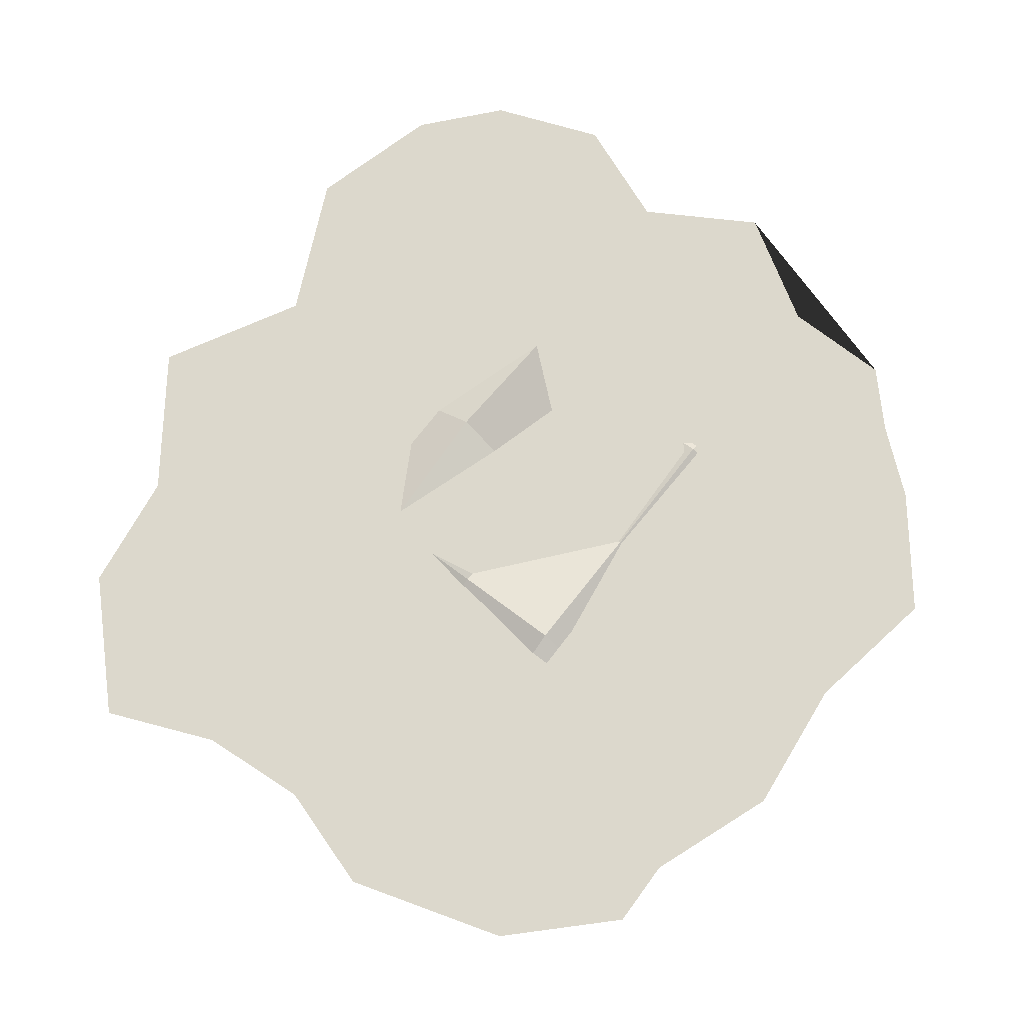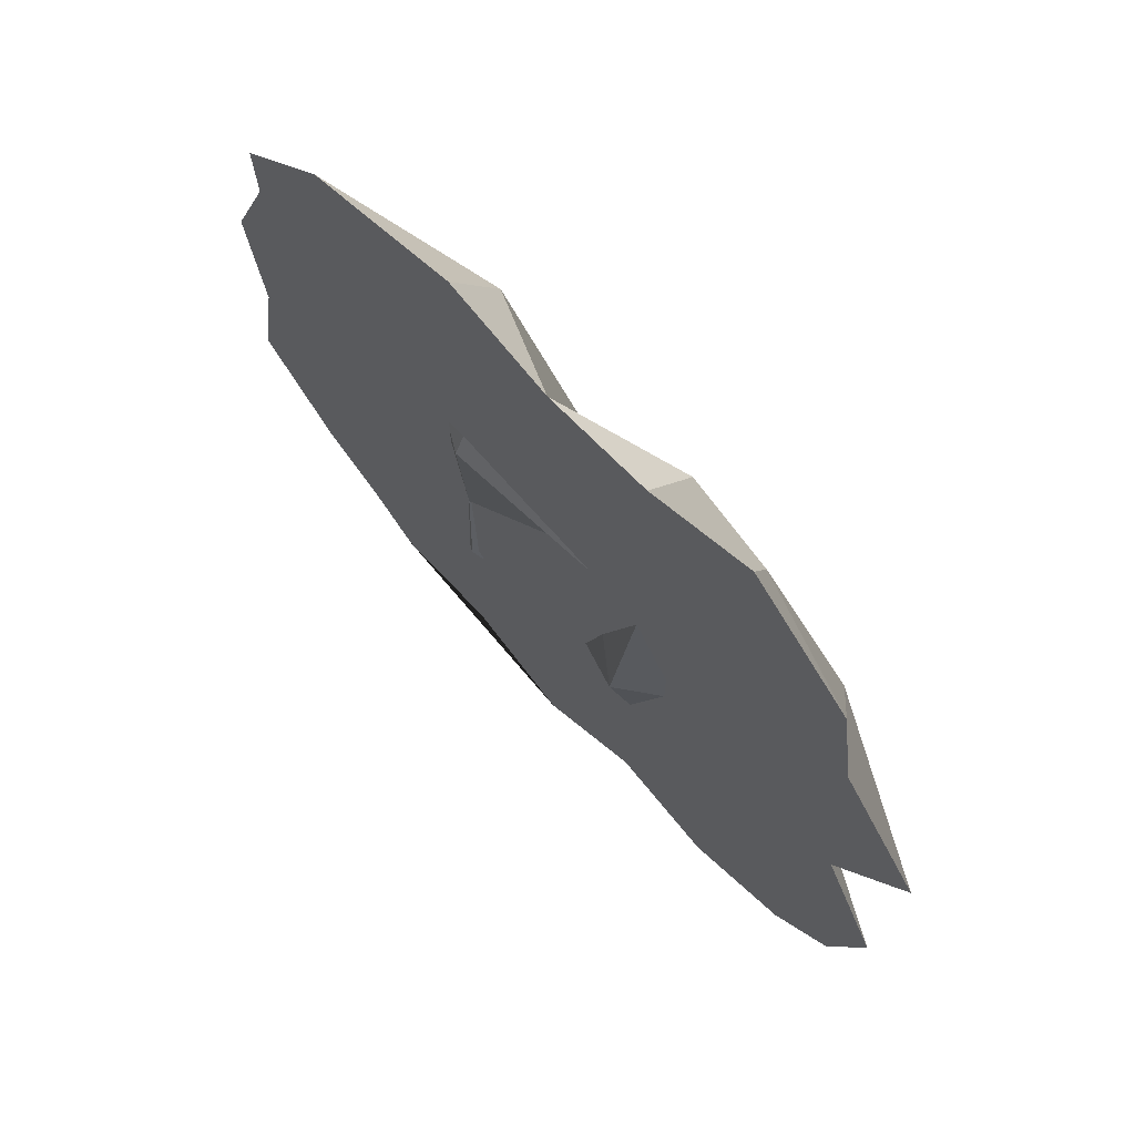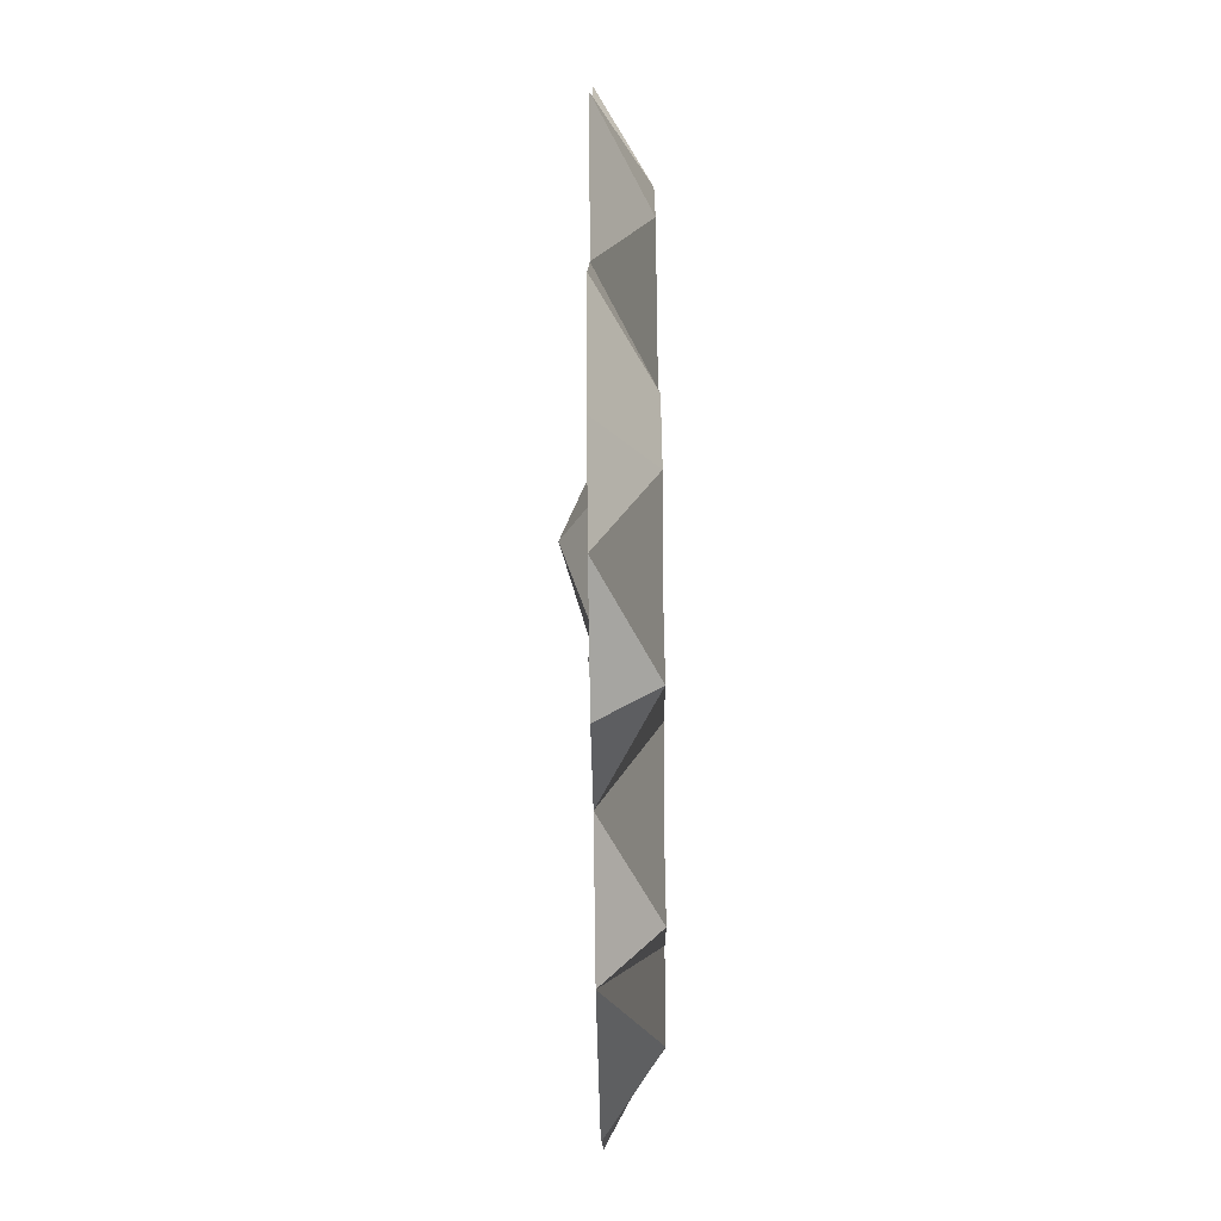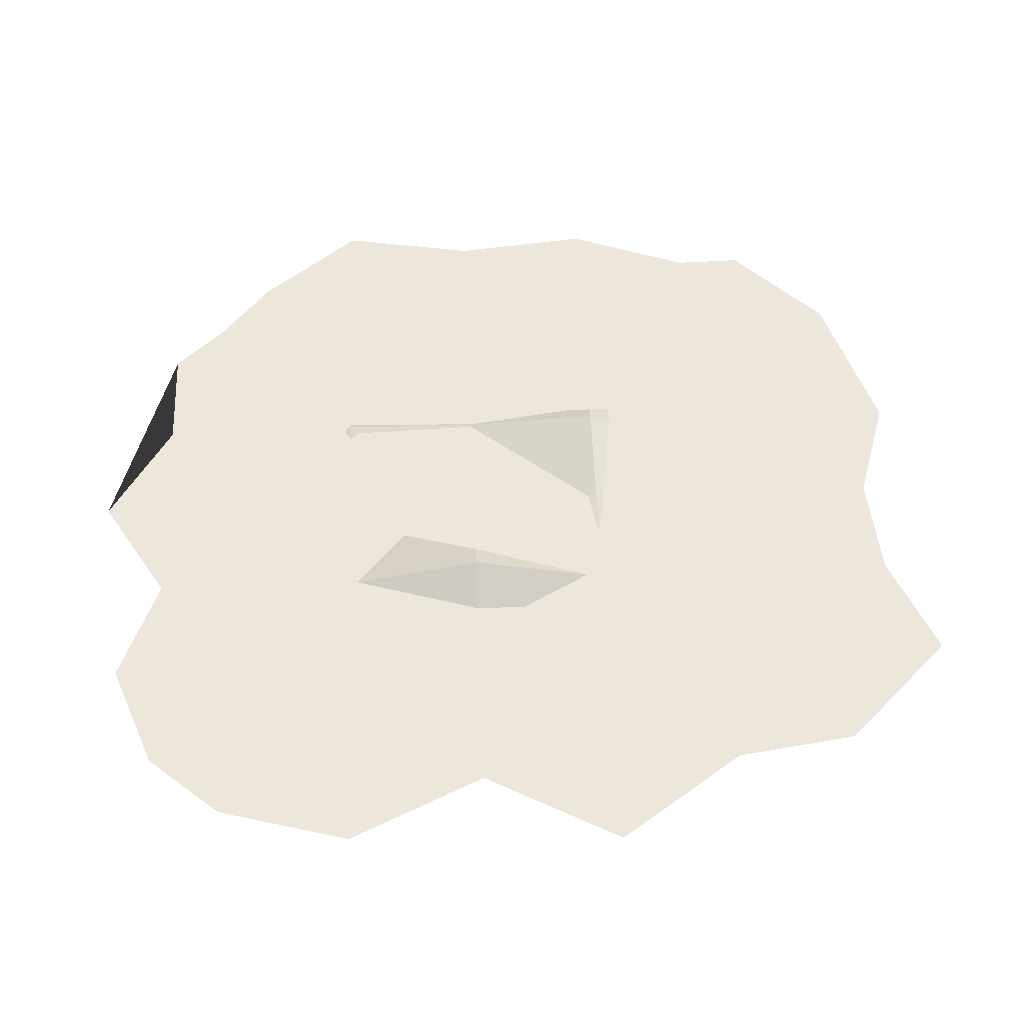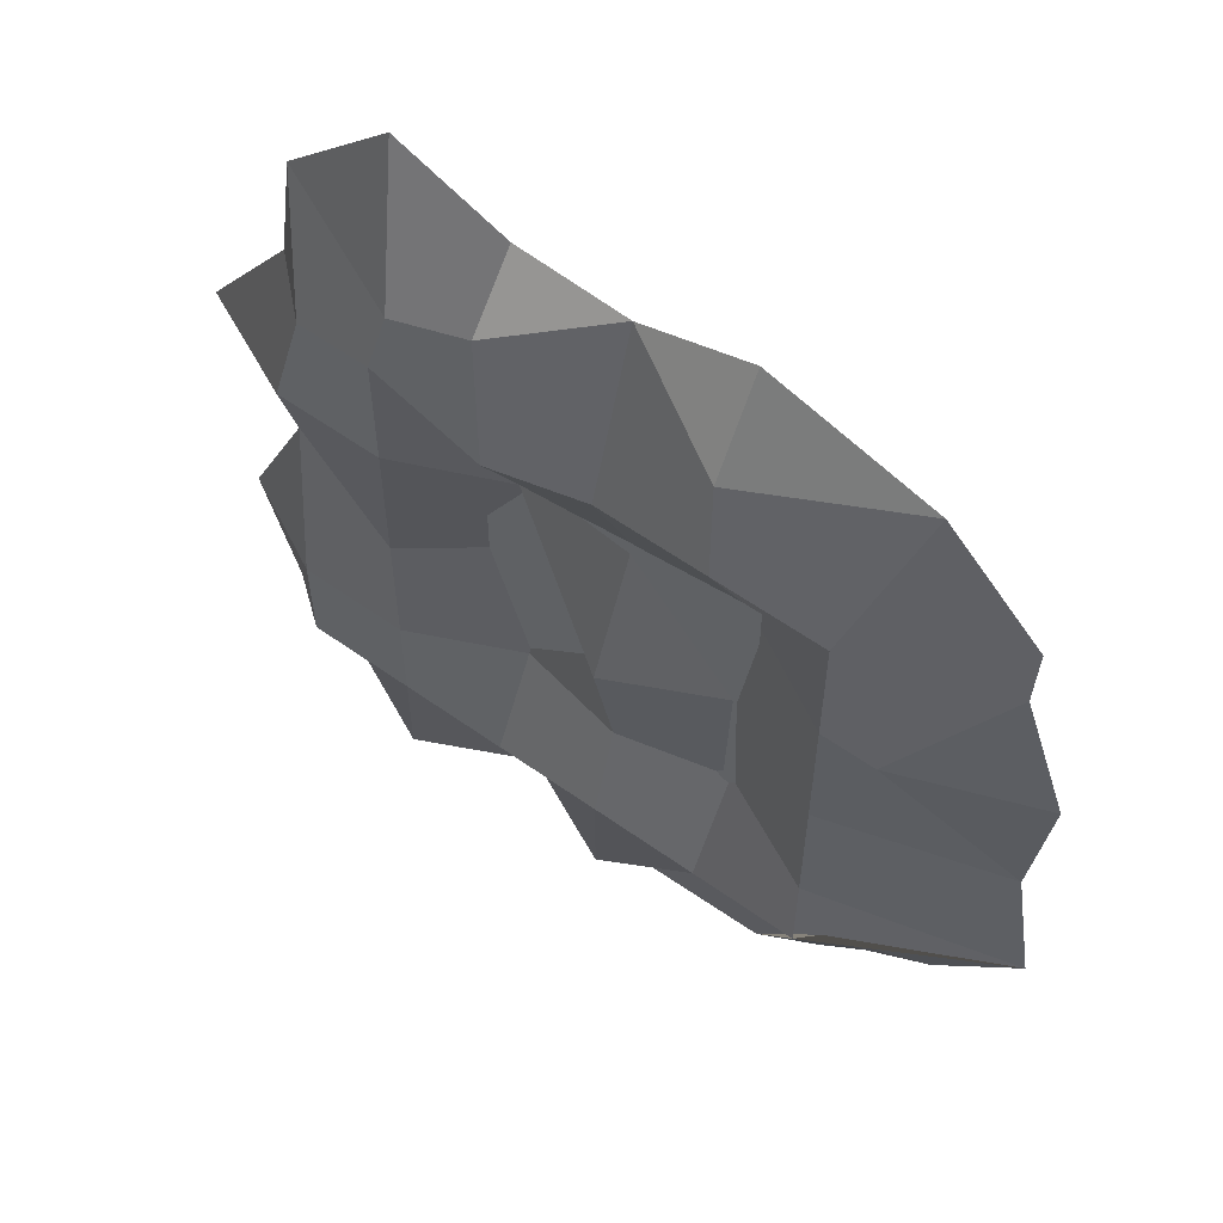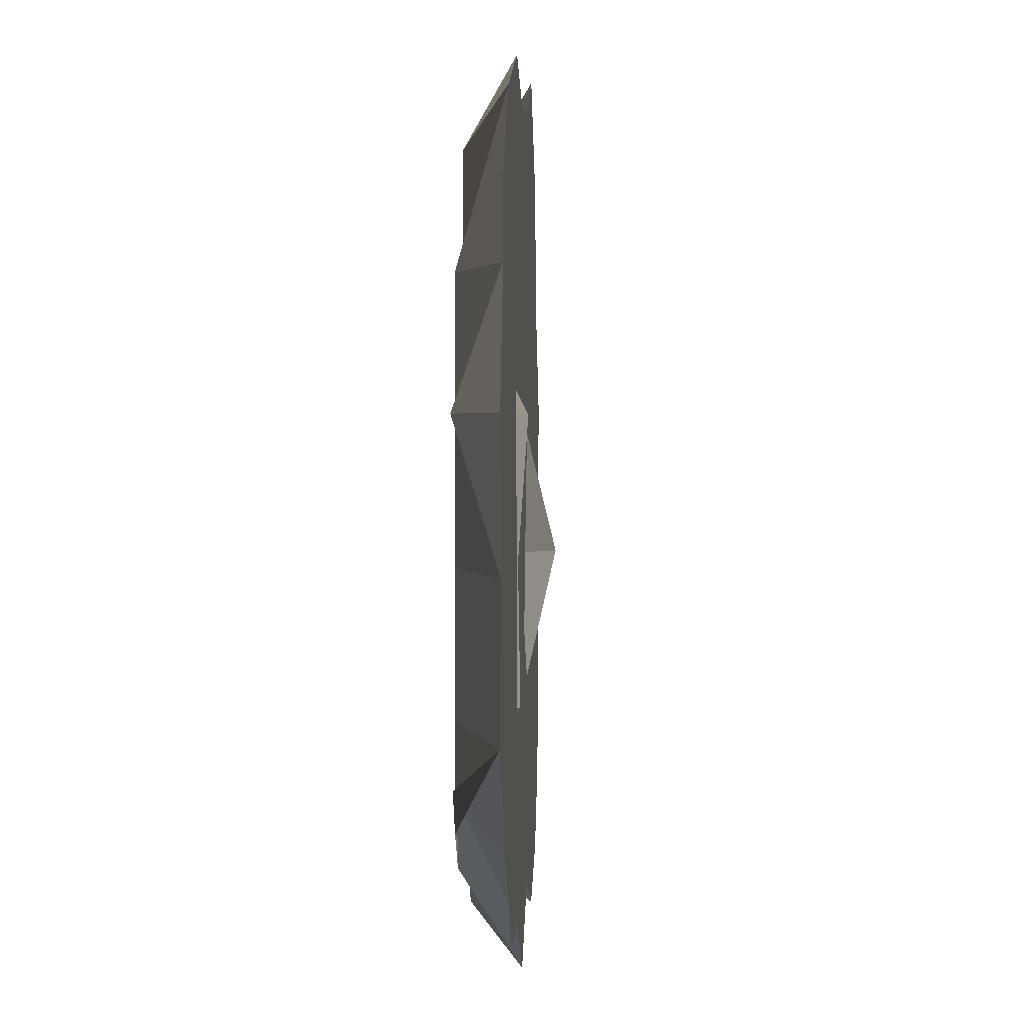
<metadata>
{"format":"obj","ext":"obj","renderer":"f3d","projection":"perspective","resolution":1024,"background":"white","views":[{"elev":72.7,"azim":37.6,"up":"+Y"},{"elev":71.2,"azim":-133.3,"up":"+Z"},{"elev":-55.2,"azim":-89.2,"up":"+Z"},{"elev":52.7,"azim":-92.3,"up":"+Y"},{"elev":59.0,"azim":36.2,"up":"+Z"},{"elev":1.9,"azim":92.8,"up":"+Z"}]}
</metadata>
<code>
o Cube.001
v 2.647 0.9633 -0.8858
v 1.735 0.6367 0.8858
v -2.089 0.6367 -0.8858
v -2.089 0.6367 0.8858
v 2.595 0.9633 0.8858
v -2.726 0.9633 -0.8858
v -2.787 0.9633 0.8858
v 2.308 0.9633 2.13
v -2.089 0.9633 2.477
v -2.089 0.9633 -2.206
v 1.704 0.9633 -1.878
v -1.393 0.6367 -0.8858
v -0.6964 0.9524 -0.8858
v -0 0.8188 -0.8858
v 0.6964 0.9839 -0.8858
v 1.393 0.6367 -0.8858
v 1.393 0.6367 0.8858
v 0.6964 1.032 0.8858
v 0 0.9859 0.8858
v -0.6964 0.9368 0.8858
v -1.393 0.6367 0.8858
v 1.393 0.9633 -0.8858
v 0.6964 0.9633 -0.8858
v -0 0.9633 -0.8858
v -0.6964 0.9633 -0.8858
v -1.393 0.9633 -0.8858
v -1.393 0.9633 0.8858
v -0.6964 0.9633 0.8858
v 0 0.9633 0.8858
v 0.6964 0.9633 0.8858
v 1.393 0.9633 0.8858
v 1.713 0.9633 2.729
v 0.6964 0.6367 2.477
v 0 0.9633 2.829
v -0.6964 0.6367 2.477
v -1.238 0.6367 2.225
v -1.393 0.9633 3.177
v -0.6964 0.9633 2.884
v 0.6964 0.9633 3.048
v -1.393 0.6367 -2.206
v -0.6964 0.9633 -2.206
v -0 0.6367 -2.206
v -0 0.9633 -2.628
v 1.154 0.6367 -1.786
v 1.393 0.9633 -2.206
v 0.6964 0.9633 -2.206
v -1.393 0.9633 -2.478
v -2.206 0.9633 1.696
v 2.297 0.9633 1.696
v -1.855 0.6367 1.696
v -1.393 0.6367 1.696
v -0.6964 0.6367 1.426
v 0 0.6367 1.696
v 0.6964 0.6367 1.696
v 1.393 0.6367 1.696
v 1.393 0.9633 1.696
v 0.6964 0.9633 1.696
v 0 0.9633 1.696
v -0.6964 0.9633 1.696
v -1.393 0.9633 1.696
v 2.495 0.9633 -0
v -2.308 0.9633 0
v -1.393 0.9633 0
v -0.6964 0.9633 0
v -0 0.9633 0
v 0.6964 0.9633 -0
v 1.393 0.9633 -0
v 1.393 0.6367 -0
v 0.6964 0.9692 -0
v 0 0.6367 0
v -0.6964 1.154 0
v -1.393 0.6367 0
v -2.492 0.9633 -1.737
v -2.089 0.6367 -1.546
v 1.568 0.6367 -1.267
v 2.115 0.9633 -1.544
v -1.393 0.9633 -1.546
v -0.6964 0.9633 -1.546
v -0 0.9633 -1.546
v 0.6964 0.9633 -1.546
v 1.393 0.9633 -1.546
v 1.393 0.6367 -1.546
v 0.6964 0.6367 -1.546
v -0 0.6367 -1.546
v -0.6964 0.6367 -1.546
v -1.393 0.6367 -1.546
f 72 21 4 62
f 62 4 7
f 67 31 5 61
f 61 5 2
f 74 73 10
f 60 48 9 37
f 55 49 8 32
f 48 50 9
f 44 45 11
f 86 74 10 40
f 81 76 11 45
f 76 75 11
f 73 77 47 10
f 77 78 41 47
f 78 79 43 41
f 79 80 46 43
f 80 81 45 46
f 75 82 44 11
f 82 83 43 44
f 83 84 42 43
f 84 85 41 42
f 85 86 40 41
f 10 47 40
f 40 47 41
f 41 43 42
f 43 46 45 44
f 50 51 36 9
f 51 52 35 36
f 52 53 34 35
f 53 54 33 34
f 54 55 32 33
f 9 36 37
f 37 36 35 38
f 38 35 34
f 34 33 39
f 39 33 32
f 49 56 32 8
f 56 57 39 32
f 57 58 34 39
f 58 59 38 34
f 59 60 37 38
f 62 7 27 63
f 63 27 28 64
f 64 28 29 65
f 65 29 30 66
f 66 30 31 67
f 61 2 17 68
f 68 17 18 69
f 69 18 19 70
f 70 19 20 71
f 71 20 21 72
f 28 27 60 59
f 29 28 59 58
f 30 29 58 57
f 31 30 57 56
f 5 31 56 49
f 18 17 55 54
f 19 18 54 53
f 20 19 53 52
f 21 20 52 51
f 4 21 51 50
f 7 4 50 48
f 2 5 49
f 17 2 49 55
f 27 7 48 60
f 13 71 72 12
f 14 70 71 13
f 15 69 70 14
f 16 68 69 15
f 1 61 68 16
f 23 66 67 22
f 24 65 66 23
f 25 64 65 24
f 26 63 64 25
f 6 62 63 26
f 22 67 61 1
f 3 62 6
f 12 72 62 3
f 13 12 86 85
f 14 13 85 84
f 15 14 84 83
f 16 15 83 82
f 1 16 82 75
f 23 22 81 80
f 24 23 80 79
f 25 24 79 78
f 26 25 78 77
f 6 26 77 73
f 1 75 76
f 22 1 76 81
f 12 3 74 86
f 3 6 73 74

</code>
